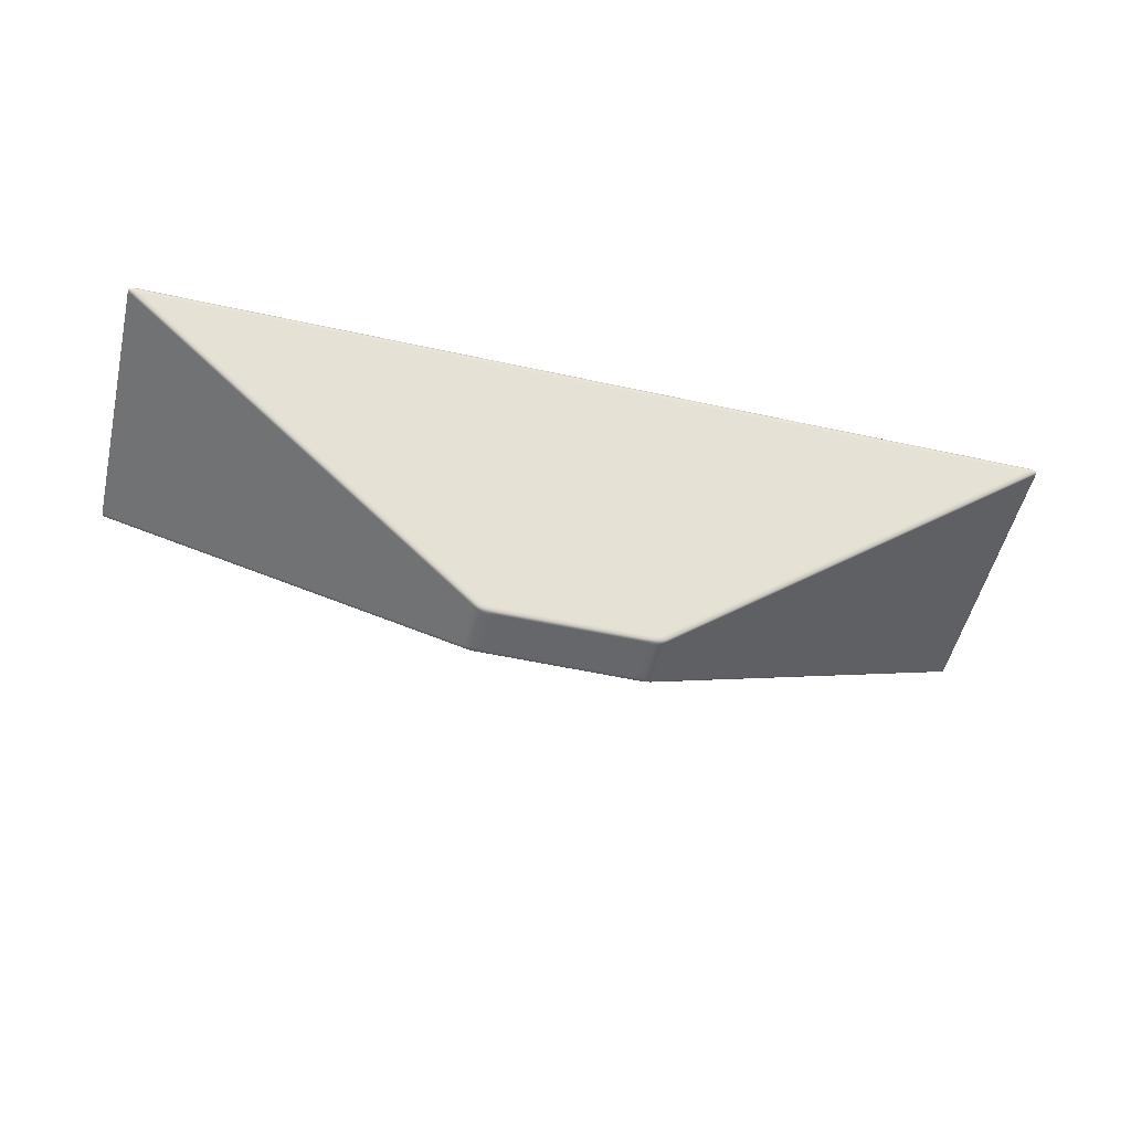
<metadata>
{"format":"obj","ext":"obj","renderer":"f3d","projection":"perspective","resolution":1024,"background":"white","views":[{"elev":-52.1,"azim":166.6,"up":"+Y"}]}
</metadata>
<code>
o table.001_Haymann_Lythos_Coffee_Table_mat1.001
v -0.1393 -0 0.2502
v -0.1393 -0 0.2482
v -0.1386 -0 0.2467
v -0.1393 0 0.3245
v -0.1393 0 0.3267
v -0.1374 -0 0.2461
v -0.1353 -0 0.2457
v -0.1303 -0 0.2455
v 0.1229 -0 0.2455
v 0.1303 -0 0.2455
v 0.1353 -0 0.2457
v -0.1235 -0 0.2455
v 0.1374 -0 0.2461
v 0.1386 -0 0.2467
v 0.1393 -0 0.2482
v 0.1303 0 0.3294
v 0.1393 0 0.3247
v 0.1393 0 0.3267
v 0.1386 0 0.3282
v 0.1393 -0 0.2504
v 0.1374 0 0.3288
v 0.1353 0 0.3292
v -0.1386 0 0.3282
v -0.1374 0 0.3288
v -0.1353 0 0.3292
v 0.1236 0 0.3294
v -0.1237 0 0.3294
v -0.1303 0 0.3294
v 0.8318 0.4657 0.5417
v 0.838 0.4657 0.5417
v 0.8421 0.4657 0.5415
v -0.8318 0.4657 0.5417
v -0.838 0.4657 0.5417
v 0.8428 0.4657 0.5414
v 0.8433 0.4657 0.5411
v 0.8439 0.4657 0.5399
v 0.8439 0.4657 0.03691
v 0.8439 0.4657 0.03504
v 0.8433 0.4657 0.03381
v 0.8439 0.4657 0.538
v 0.8428 0.4657 0.03357
v 0.8421 0.4657 0.03343
v 0.838 0.4657 0.03325
v -0.8439 0.4657 0.03504
v -0.8318 0.4657 0.03325
v -0.838 0.4657 0.03325
v -0.8421 0.4657 0.03343
v 0.8318 0.4657 0.03325
v -0.8428 0.4657 0.03357
v -0.8433 0.4657 0.03381
v -0.8421 0.4657 0.5415
v -0.8428 0.4657 0.5414
v -0.8433 0.4657 0.5411
v -0.8439 0.4657 0.03691
v -0.8439 0.4657 0.538
v -0.8439 0.4657 0.5399
v 0.8376 0.4498 0.5467
v -0.8376 0.4498 0.5467
v -0.1553 0.01014 0.3413
v 0.1552 0.01014 0.3413
v 0.8607 0.4498 0.03517
v 0.8607 0.4498 0.5398
v 0.1787 0.01014 0.3342
v 0.1787 0.01014 0.2409
v -0.8376 0.4498 0.02818
v 0.8376 0.4498 0.02818
v 0.1546 0.01014 0.2336
v -0.1551 0.01014 0.2336
v -0.8607 0.4498 0.5398
v -0.8607 0.4498 0.03516
v -0.1787 0.01014 0.2407
v -0.1787 0.01014 0.334
v 0.8419 0.4653 0.5481
v 0.8318 0.4657 0.545
v -0.8318 0.4657 0.545
v -0.8419 0.4653 0.5481
v 0.8651 0.4653 0.03385
v 0.8549 0.4657 0.03691
v 0.8549 0.4657 0.538
v 0.8651 0.4653 0.5411
v -0.8419 0.4653 0.02687
v -0.8318 0.4657 0.02996
v 0.8318 0.4657 0.02996
v 0.8419 0.4653 0.02687
v -0.8651 0.4653 0.5411
v -0.8549 0.4657 0.538
v -0.8549 0.4657 0.03691
v -0.8651 0.4653 0.03385
v 0.8482 0.4638 0.5505
v 0.8452 0.4649 0.5493
v -0.8452 0.4649 0.5493
v -0.8482 0.4638 0.5505
v 0.8505 0.4613 0.5507
v -0.8505 0.4613 0.5507
v 0.8489 0.4586 0.5506
v -0.8489 0.4586 0.5506
v 0.8433 0.4535 0.5485
v 0.8463 0.456 0.5496
v -0.8463 0.456 0.5496
v -0.8433 0.4535 0.5485
v 0.8731 0.4638 0.03197
v 0.8691 0.4649 0.03287
v 0.8691 0.4649 0.5421
v 0.8731 0.4638 0.543
v 0.8737 0.4613 0.03127
v 0.8737 0.4613 0.5437
v 0.8735 0.4586 0.03176
v 0.8735 0.4586 0.5432
v 0.8665 0.4535 0.03343
v 0.8703 0.456 0.03254
v 0.8703 0.456 0.5424
v 0.8665 0.4535 0.5415
v -0.8482 0.4638 0.02446
v -0.8452 0.4649 0.02566
v 0.8452 0.4649 0.02566
v 0.8482 0.4638 0.02446
v -0.8505 0.4613 0.02427
v 0.8505 0.4613 0.02427
v -0.8489 0.4586 0.02433
v 0.8489 0.4586 0.02433
v -0.8433 0.4535 0.02645
v -0.8463 0.456 0.02531
v 0.8463 0.456 0.02531
v 0.8433 0.4535 0.02645
v -0.8731 0.4638 0.543
v -0.8691 0.4649 0.5421
v -0.8691 0.4649 0.03287
v -0.8731 0.4638 0.03197
v -0.8737 0.4613 0.5437
v -0.8737 0.4613 0.03127
v -0.8735 0.4586 0.5432
v -0.8735 0.4586 0.03176
v -0.8665 0.4535 0.5415
v -0.8703 0.456 0.5424
v -0.8703 0.456 0.03254
v -0.8665 0.4535 0.03343
v -0.1546 0.000402 0.2479
v -0.1469 -0 0.2502
v -0.1469 0 0.3245
v -0.1546 0.000402 0.3268
v 0.1305 0.000402 0.2409
v 0.1229 -0 0.2432
v -0.1235 -0 0.2432
v -0.1311 0.000402 0.2409
v 0.1546 0.000402 0.3269
v 0.1469 0 0.3247
v 0.1469 -0 0.2504
v 0.1546 0.000402 0.2482
v -0.1313 0.000402 0.334
v -0.1237 0 0.3317
v 0.1236 0 0.3317
v 0.1312 0.000402 0.334
v -0.1615 0.001606 0.2459
v -0.1615 0.001606 0.3288
v -0.1676 0.003614 0.244
v -0.1676 0.003614 0.3307
v -0.173 0.006426 0.2424
v -0.173 0.006426 0.3323
v 0.1374 0.001606 0.2388
v -0.1379 0.001606 0.2388
v 0.1435 0.003614 0.237
v -0.144 0.003614 0.237
v 0.1488 0.006426 0.2354
v -0.1493 0.006426 0.2354
v 0.1615 0.001606 0.329
v 0.1615 0.001606 0.2461
v 0.1676 0.003614 0.3308
v 0.1676 0.003614 0.2443
v 0.173 0.006426 0.3324
v 0.173 0.006426 0.2427
v -0.1381 0.001606 0.3361
v 0.138 0.001606 0.3361
v -0.1442 0.003614 0.3379
v 0.1441 0.003614 0.3379
v -0.1495 0.006426 0.3396
v 0.1494 0.006426 0.3396
v 0.1697 0.01014 0.341
v 0.8517 0.4498 0.5464
v 0.8446 0.4498 0.5467
v 0.1626 0.01014 0.3413
v -0.1697 0.01014 0.341
v -0.1626 0.01014 0.3413
v -0.8446 0.4498 0.5467
v -0.8517 0.4498 0.5464
v 0.1777 0.01014 0.2364
v 0.8597 0.4498 0.03091
v 0.8607 0.4498 0.03303
v 0.1787 0.01014 0.2385
v -0.1697 0.01014 0.2339
v -0.8517 0.4498 0.02849
v -0.8446 0.4498 0.02818
v -0.1626 0.01014 0.2336
v -0.856 0.4653 0.5478
v -0.849 0.4653 0.5481
v -0.8388 0.4657 0.545
v -0.8458 0.4657 0.5447
v 0.8641 0.4653 0.5453
v 0.8651 0.4653 0.5432
v 0.8549 0.4657 0.5401
v 0.8538 0.4657 0.5422
v -0.8641 0.4653 0.0296
v -0.8651 0.4653 0.03172
v -0.8549 0.4657 0.03481
v -0.8538 0.4657 0.03269
v 0.856 0.4653 0.02717
v 0.849 0.4653 0.02687
v 0.8388 0.4657 0.02996
v 0.8458 0.4657 0.03026
v -0.8561 0.4585 0.5506
v -0.8635 0.4585 0.5502
v -0.8607 0.4559 0.5493
v -0.8534 0.456 0.5496
v -0.8576 0.4613 0.5507
v -0.8647 0.4613 0.5504
v -0.8554 0.4638 0.5505
v -0.8628 0.4639 0.5501
v -0.8595 0.4649 0.5489
v -0.8523 0.4649 0.5493
v 0.8735 0.4585 0.5453
v 0.8724 0.4585 0.5476
v 0.8692 0.4559 0.5467
v 0.8703 0.456 0.5445
v 0.8737 0.4613 0.5458
v 0.8727 0.4613 0.5479
v 0.8731 0.4638 0.5451
v 0.8719 0.4639 0.5474
v 0.868 0.4649 0.5464
v 0.8691 0.4649 0.5442
v -0.8735 0.4585 0.02958
v -0.8724 0.4585 0.02736
v -0.8692 0.4559 0.02821
v -0.8703 0.456 0.03039
v -0.8737 0.4613 0.02912
v -0.8727 0.4613 0.027
v -0.8731 0.4638 0.02979
v -0.8719 0.4639 0.02756
v -0.868 0.4649 0.02855
v -0.8691 0.4649 0.03072
v 0.8561 0.4585 0.02434
v 0.8635 0.4585 0.02468
v 0.8607 0.4559 0.02564
v 0.8534 0.456 0.02532
v 0.8576 0.4613 0.02427
v 0.8647 0.4613 0.02458
v 0.8554 0.4638 0.02447
v 0.8628 0.4639 0.02483
v 0.8595 0.4649 0.02599
v 0.8523 0.4649 0.02566
v -0.1536 0.000402 0.3313
v -0.1546 0.000402 0.3292
v -0.1469 0 0.3269
v -0.1459 0 0.329
v 0.1666 0.003614 0.3352
v 0.1676 0.003614 0.3331
v 0.173 0.006426 0.3347
v 0.172 0.006426 0.3368
v -0.1455 0.000402 0.2412
v -0.1385 0.000402 0.2409
v -0.1308 -0 0.2432
v -0.1378 -0 0.2435
v 0.1585 0.003614 0.2373
v 0.1515 0.003614 0.237
v 0.1569 0.006426 0.2354
v 0.1639 0.006426 0.2357
v -0.172 0.006426 0.3368
v -0.173 0.006426 0.3347
v -0.1676 0.003614 0.3331
v -0.1666 0.003614 0.3352
v -0.1615 0.001606 0.3312
v -0.1605 0.001606 0.3334
v 0.1459 0 0.329
v 0.1469 0 0.3269
v 0.1546 0.000402 0.3292
v 0.1536 0.000402 0.3313
v 0.1615 0.001606 0.3312
v 0.1605 0.001606 0.3334
v -0.1639 0.006426 0.2357
v -0.1569 0.006426 0.2354
v -0.1515 0.003614 0.237
v -0.1585 0.003614 0.2373
v -0.1454 0.001606 0.2388
v -0.1524 0.001606 0.2391
v 0.1378 -0 0.2435
v 0.1308 -0 0.2432
v 0.1385 0.000402 0.2409
v 0.1455 0.000402 0.2412
v 0.1454 0.001606 0.2388
v 0.1524 0.001606 0.2391
v 0.8567 0.4498 0.5455
v 0.1747 0.01014 0.3401
v 0.8597 0.4498 0.544
v 0.1777 0.01014 0.3386
v 0.8607 0.4498 0.5419
v 0.1787 0.01014 0.3364
v -0.1747 0.01014 0.3401
v -0.8567 0.4498 0.5455
v -0.1777 0.01014 0.3386
v -0.8597 0.4498 0.544
v -0.8607 0.4498 0.5419
v -0.1787 0.01014 0.3364
v 0.8567 0.4498 0.0294
v 0.1747 0.01014 0.2348
v 0.8517 0.4498 0.02849
v 0.1697 0.01014 0.2339
v 0.8446 0.4498 0.02818
v 0.1626 0.01014 0.2336
v -0.8567 0.4498 0.0294
v -0.1747 0.01014 0.2348
v -0.8597 0.4498 0.03091
v -0.1777 0.01014 0.2364
v -0.8607 0.4498 0.03303
v -0.1787 0.01014 0.2385
v -0.8611 0.4653 0.5468
v -0.8508 0.4657 0.5438
v -0.8641 0.4653 0.5453
v -0.8538 0.4657 0.5422
v -0.8651 0.4653 0.5432
v -0.8549 0.4657 0.5401
v 0.8611 0.4653 0.5468
v 0.8508 0.4657 0.5438
v 0.856 0.4653 0.5478
v 0.8458 0.4657 0.5447
v 0.849 0.4653 0.5481
v 0.8388 0.4657 0.545
v -0.8611 0.4653 0.02808
v -0.8508 0.4657 0.03117
v -0.856 0.4653 0.02717
v -0.8458 0.4657 0.03026
v -0.849 0.4653 0.02687
v -0.8388 0.4657 0.02996
v 0.8611 0.4653 0.02808
v 0.8508 0.4657 0.03117
v 0.8641 0.4653 0.0296
v 0.8538 0.4657 0.03269
v 0.8651 0.4653 0.03172
v 0.8549 0.4657 0.03481
v -0.869 0.4584 0.5492
v -0.866 0.4559 0.5483
v -0.8724 0.4585 0.5476
v -0.8692 0.4559 0.5467
v -0.8735 0.4585 0.5453
v -0.8703 0.456 0.5445
v -0.8697 0.4613 0.5494
v -0.8727 0.4613 0.5479
v -0.8737 0.4613 0.5458
v -0.8684 0.464 0.5491
v -0.8719 0.4639 0.5474
v -0.8731 0.4638 0.5451
v -0.8648 0.465 0.548
v -0.868 0.4649 0.5464
v -0.8691 0.4649 0.5442
v 0.869 0.4584 0.5492
v 0.866 0.4559 0.5483
v 0.8635 0.4585 0.5502
v 0.8607 0.4559 0.5493
v 0.8561 0.4585 0.5506
v 0.8534 0.456 0.5496
v 0.8697 0.4613 0.5494
v 0.8647 0.4613 0.5504
v 0.8576 0.4613 0.5507
v 0.8684 0.464 0.5491
v 0.8628 0.4639 0.5501
v 0.8554 0.4638 0.5505
v 0.8648 0.465 0.548
v 0.8595 0.4649 0.5489
v 0.8523 0.4649 0.5493
v -0.869 0.4584 0.0257
v -0.866 0.4559 0.02661
v -0.8635 0.4585 0.02468
v -0.8607 0.4559 0.02564
v -0.8561 0.4585 0.02434
v -0.8534 0.456 0.02532
v -0.8697 0.4613 0.02549
v -0.8647 0.4613 0.02458
v -0.8576 0.4613 0.02427
v -0.8684 0.464 0.02587
v -0.8628 0.4639 0.02483
v -0.8554 0.4638 0.02447
v -0.8648 0.465 0.02696
v -0.8595 0.4649 0.02599
v -0.8523 0.4649 0.02566
v 0.869 0.4584 0.0257
v 0.866 0.4559 0.02661
v 0.8724 0.4585 0.02736
v 0.8692 0.4559 0.02821
v 0.8735 0.4585 0.02958
v 0.8703 0.456 0.03039
v 0.8697 0.4613 0.02549
v 0.8727 0.4613 0.027
v 0.8737 0.4613 0.02912
v 0.8684 0.464 0.02587
v 0.8719 0.4639 0.02756
v 0.8731 0.4638 0.02979
v 0.8648 0.465 0.02696
v 0.868 0.4649 0.02855
v 0.8691 0.4649 0.03072
v -0.1505 0.000402 0.3328
v -0.1429 0 0.3305
v -0.1455 0.000402 0.3337
v -0.1378 0 0.3314
v -0.1385 0.000402 0.334
v -0.1308 0 0.3317
v 0.1636 0.003614 0.3367
v 0.1689 0.006426 0.3384
v 0.1585 0.003614 0.3376
v 0.1639 0.006426 0.3393
v 0.1515 0.003614 0.3379
v 0.1569 0.006426 0.3396
v -0.1505 0.000402 0.2421
v -0.1429 -0 0.2444
v -0.1536 0.000402 0.2436
v -0.1459 -0 0.2459
v -0.1546 0.000402 0.2458
v -0.1469 -0 0.2481
v 0.1636 0.003614 0.2382
v 0.1689 0.006426 0.2366
v 0.1666 0.003614 0.2397
v 0.172 0.006426 0.2381
v 0.1676 0.003614 0.2418
v 0.173 0.006426 0.2402
v -0.1689 0.006426 0.3384
v -0.1636 0.003614 0.3367
v -0.1639 0.006426 0.3393
v -0.1585 0.003614 0.3376
v -0.1569 0.006426 0.3396
v -0.1515 0.003614 0.3379
v -0.1574 0.001606 0.3349
v -0.1524 0.001606 0.3358
v -0.1454 0.001606 0.3361
v 0.1429 0 0.3305
v 0.1505 0.000402 0.3328
v 0.1378 0 0.3314
v 0.1455 0.000402 0.3337
v 0.1308 0 0.3317
v 0.1385 0.000402 0.334
v 0.1574 0.001606 0.3349
v 0.1524 0.001606 0.3358
v 0.1454 0.001606 0.3361
v -0.1689 0.006426 0.2366
v -0.1636 0.003614 0.2382
v -0.172 0.006426 0.2381
v -0.1666 0.003614 0.2397
v -0.173 0.006426 0.2402
v -0.1676 0.003614 0.2418
v -0.1574 0.001606 0.24
v -0.1605 0.001606 0.2416
v -0.1615 0.001606 0.2437
v 0.1429 -0 0.2444
v 0.1505 0.000402 0.2421
v 0.1459 -0 0.2459
v 0.1536 0.000402 0.2436
v 0.1469 -0 0.2481
v 0.1546 0.000402 0.2458
v 0.1574 0.001606 0.24
v 0.1605 0.001606 0.2416
v 0.1615 0.001606 0.2437
v 0.8504 0.4535 0.5485
v -0.8665 0.4535 0.5436
v -0.8504 0.4535 0.02645
v 0.8665 0.4535 0.0313
v 0.8574 0.4535 0.5482
v -0.8504 0.4535 0.5485
v -0.8574 0.4535 0.5482
v 0.8655 0.4535 0.02918
v -0.8574 0.4535 0.02675
v 0.8625 0.4535 0.5473
v 0.8655 0.4535 0.5457
v 0.8665 0.4535 0.5436
v -0.8625 0.4535 0.5473
v -0.8655 0.4535 0.5457
v 0.8625 0.4535 0.02766
v 0.8574 0.4535 0.02675
v 0.8504 0.4535 0.02645
v -0.8625 0.4535 0.02766
v -0.8655 0.4535 0.02918
v -0.8665 0.4535 0.0313
f 1 2 3 4
f 5 4 3 6
f 5 6 7 8
f 9 10 11 12
f 8 12 11 13
f 8 13 14 15
f 5 8 15 16
f 17 18 19 20
f 15 20 19 21
f 15 21 22 16
f 23 5 16 24
f 25 24 16 26
f 25 26 27 28
f 29 30 31 32
f 33 32 31 34
f 33 34 35 36
f 37 38 39 40
f 36 40 39 41
f 36 41 42 43
f 33 36 43 44
f 45 46 47 48
f 43 48 47 49
f 43 49 50 44
f 51 33 44 52
f 53 52 44 54
f 53 54 55 56
f 57 58 59 60
f 61 62 63 64
f 65 66 67 68
f 69 70 71 72
f 73 74 75 76
f 77 78 79 80
f 81 82 83 84
f 85 86 87 88
f 89 90 91 92
f 93 89 92 94
f 95 93 94 96
f 97 98 99 100
f 101 102 103 104
f 105 101 104 106
f 107 105 106 108
f 109 110 111 112
f 113 114 115 116
f 117 113 116 118
f 119 117 118 120
f 121 122 123 124
f 125 126 127 128
f 129 125 128 130
f 131 129 130 132
f 133 134 135 136
f 137 138 139 140
f 141 142 143 144
f 145 146 147 148
f 149 150 151 152
f 153 137 140 154
f 155 153 154 156
f 157 155 156 158
f 159 141 144 160
f 161 159 160 162
f 163 161 162 164
f 165 145 148 166
f 167 165 166 168
f 169 167 168 170
f 171 149 152 172
f 173 171 172 174
f 175 173 174 176
f 177 178 179 180
f 181 182 183 184
f 185 186 187 188
f 189 190 191 192
f 193 194 195 196
f 197 198 199 200
f 201 202 203 204
f 205 206 207 208
f 209 210 211 212
f 210 209 213 214
f 214 213 215 216
f 193 217 218 194
f 219 220 221 222
f 220 219 223 224
f 224 223 225 226
f 197 227 228 198
f 229 230 231 232
f 230 229 233 234
f 234 233 235 236
f 201 237 238 202
f 239 240 241 242
f 240 239 243 244
f 244 243 245 246
f 205 247 248 206
f 249 250 251 252
f 253 254 255 256
f 257 258 259 260
f 261 262 263 264
f 265 266 267 268
f 268 267 269 270
f 270 269 250 249
f 271 272 273 274
f 274 273 275 276
f 276 275 254 253
f 277 278 279 280
f 280 279 281 282
f 282 281 258 257
f 283 284 285 286
f 286 285 287 288
f 288 287 262 261
f 289 178 177 290
f 291 289 290 292
f 293 291 292 294
f 295 181 184 296
f 297 295 296 298
f 299 300 297 298
f 301 186 185 302
f 303 301 302 304
f 305 303 304 306
f 307 190 189 308
f 309 307 308 310
f 311 309 310 312
f 313 193 196 314
f 315 313 314 316
f 317 315 316 318
f 319 197 200 320
f 321 319 320 322
f 323 321 322 324
f 325 201 204 326
f 327 325 326 328
f 329 327 328 330
f 331 205 208 332
f 333 331 332 334
f 335 333 334 336
f 210 337 338 211
f 339 340 338 337
f 341 342 340 339
f 337 210 214 343
f 339 337 343 344
f 341 339 344 345
f 343 214 216 346
f 344 343 346 347
f 345 344 347 348
f 313 349 217 193
f 313 315 350 349
f 315 317 351 350
f 220 352 353 221
f 354 355 353 352
f 356 357 355 354
f 352 220 224 358
f 354 352 358 359
f 356 354 359 360
f 358 224 226 361
f 359 358 361 362
f 360 359 362 363
f 319 364 227 197
f 319 321 365 364
f 321 323 366 365
f 230 367 368 231
f 369 370 368 367
f 371 372 370 369
f 367 230 234 373
f 369 367 373 374
f 371 369 374 375
f 373 234 236 376
f 374 373 376 377
f 375 374 377 378
f 325 379 237 201
f 325 327 380 379
f 327 329 381 380
f 240 382 383 241
f 384 385 383 382
f 386 387 385 384
f 382 240 244 388
f 384 382 388 389
f 386 384 389 390
f 388 244 246 391
f 389 388 391 392
f 390 389 392 393
f 331 394 247 205
f 331 333 395 394
f 333 335 396 395
f 397 249 252 398
f 399 397 398 400
f 401 399 400 402
f 403 253 256 404
f 405 403 404 406
f 407 405 406 408
f 409 257 260 410
f 411 409 410 412
f 413 411 412 414
f 415 261 264 416
f 417 415 416 418
f 419 417 418 420
f 421 265 268 422
f 423 421 422 424
f 425 423 424 426
f 422 268 270 427
f 424 422 427 428
f 426 424 428 429
f 427 270 249 397
f 428 427 397 399
f 429 428 399 401
f 430 271 274 431
f 432 430 431 433
f 434 432 433 435
f 431 274 276 436
f 433 431 436 437
f 435 433 437 438
f 436 276 253 403
f 437 436 403 405
f 438 437 405 407
f 439 277 280 440
f 441 439 440 442
f 443 441 442 444
f 440 280 282 445
f 442 440 445 446
f 444 442 446 447
f 445 282 257 409
f 446 445 409 411
f 447 446 411 413
f 448 283 286 449
f 450 448 449 451
f 452 450 451 453
f 449 286 288 454
f 451 449 454 455
f 453 451 455 456
f 454 288 261 415
f 455 454 415 417
f 456 455 417 419
f 180 179 57 60
f 182 59 58 183
f 73 323 324 74
f 195 194 76 75
f 89 363 366 90
f 194 218 91 76
f 93 360 363 89
f 215 213 94 92
f 356 360 93 95
f 94 213 209 96
f 457 357 98 97
f 96 209 212 99
f 149 401 402 150
f 434 435 152 151
f 171 429 401 149
f 435 438 172 152
f 173 426 429 171
f 438 407 174 172
f 175 425 426 173
f 407 408 176 174
f 300 299 69 72
f 312 71 70 311
f 85 317 318 86
f 203 202 88 87
f 125 348 351 126
f 202 238 127 88
f 129 345 348 125
f 235 233 130 128
f 341 345 129 131
f 130 233 229 132
f 458 342 134 133
f 132 229 232 135
f 137 413 414 138
f 251 250 140 139
f 153 447 413 137
f 250 269 154 140
f 155 444 447 153
f 269 267 156 154
f 157 443 444 155
f 267 266 158 156
f 192 191 65 68
f 306 67 66 305
f 81 329 330 82
f 207 206 84 83
f 113 378 381 114
f 206 248 115 84
f 117 375 378 113
f 245 243 118 116
f 371 375 117 119
f 118 243 239 120
f 459 372 122 121
f 120 239 242 123
f 141 285 284 142
f 259 258 144 143
f 159 287 285 141
f 258 281 160 144
f 161 262 287 159
f 281 279 162 160
f 163 263 262 161
f 279 278 164 162
f 188 187 61 64
f 294 63 62 293
f 77 335 336 78
f 199 198 80 79
f 101 393 396 102
f 198 228 103 80
f 105 390 393 101
f 225 223 106 104
f 386 390 105 107
f 106 223 219 108
f 460 387 110 109
f 108 219 222 111
f 145 273 272 146
f 452 453 148 147
f 165 275 273 145
f 453 456 166 148
f 167 254 275 165
f 456 419 168 166
f 169 255 254 167
f 419 420 170 168
f 251 139 4 5
f 139 138 1 4
f 138 414 2 1
f 414 412 3 2
f 412 410 6 3
f 410 260 7 6
f 260 259 8 7
f 259 143 12 8
f 143 142 9 12
f 142 284 10 9
f 284 283 11 10
f 283 448 13 11
f 448 450 14 13
f 450 452 15 14
f 452 147 20 15
f 147 146 17 20
f 146 272 18 17
f 272 271 19 18
f 271 430 21 19
f 430 432 22 21
f 432 434 16 22
f 434 151 26 16
f 151 150 27 26
f 150 402 28 27
f 402 400 25 28
f 400 398 24 25
f 398 252 23 24
f 252 251 5 23
f 97 100 58 57
f 175 176 60 59
f 109 112 62 61
f 169 170 64 63
f 121 124 66 65
f 163 164 68 67
f 133 136 70 69
f 157 158 72 71
f 178 461 457 179
f 180 408 406 177
f 423 425 182 181
f 462 463 184 183
f 186 464 460 187
f 188 420 418 185
f 190 465 459 191
f 192 278 277 189
f 289 466 461 178
f 177 406 404 290
f 467 466 289 291
f 404 256 292 290
f 468 467 291 293
f 256 255 294 292
f 421 423 181 295
f 463 469 296 184
f 297 265 421 295
f 296 469 470 298
f 300 266 265 297
f 298 470 458 299
f 301 471 464 186
f 185 418 416 302
f 472 471 301 303
f 416 264 304 302
f 473 472 303 305
f 264 263 306 304
f 307 474 465 190
f 189 277 439 308
f 475 474 307 309
f 439 441 310 308
f 476 475 309 311
f 441 443 312 310
f 179 457 97 57
f 60 176 408 180
f 425 175 59 182
f 100 462 183 58
f 299 458 133 69
f 72 158 266 300
f 443 157 71 312
f 136 476 311 70
f 191 459 121 65
f 68 164 278 192
f 263 163 67 306
f 124 473 305 66
f 187 460 109 61
f 64 170 420 188
f 255 169 63 294
f 112 468 293 62
f 195 75 32 33
f 75 74 29 32
f 74 324 30 29
f 324 322 31 30
f 322 320 34 31
f 320 200 35 34
f 200 199 36 35
f 199 79 40 36
f 79 78 37 40
f 78 336 38 37
f 336 334 39 38
f 334 332 41 39
f 332 208 42 41
f 208 207 43 42
f 207 83 48 43
f 83 82 45 48
f 82 330 46 45
f 330 328 47 46
f 328 326 49 47
f 326 204 50 49
f 204 203 44 50
f 203 87 54 44
f 87 86 55 54
f 86 318 56 55
f 318 316 53 56
f 316 314 52 53
f 314 196 51 52
f 196 195 33 51
f 73 76 91 90
f 77 80 103 102
f 81 84 115 114
f 85 88 127 126
f 217 216 215 218
f 227 226 225 228
f 237 236 235 238
f 247 246 245 248
f 349 346 216 217
f 347 346 349 350
f 348 347 350 351
f 364 361 226 227
f 362 361 364 365
f 363 362 365 366
f 379 376 236 237
f 377 376 379 380
f 378 377 380 381
f 394 391 246 247
f 392 391 394 395
f 393 392 395 396
f 323 73 90 366
f 218 215 92 91
f 317 85 126 351
f 238 235 128 127
f 329 81 114 381
f 248 245 116 115
f 335 77 102 396
f 228 225 104 103
f 95 96 99 98
f 107 108 111 110
f 119 120 123 122
f 131 132 135 134
f 463 462 212 211
f 467 468 222 221
f 475 476 232 231
f 472 473 242 241
f 469 463 211 338
f 340 470 469 338
f 342 458 470 340
f 466 467 221 353
f 355 461 466 353
f 357 457 461 355
f 474 475 231 368
f 370 465 474 368
f 372 459 465 370
f 471 472 241 383
f 385 464 471 383
f 387 460 464 385
f 357 356 95 98
f 462 100 99 212
f 342 341 131 134
f 476 136 135 232
f 372 371 119 122
f 473 124 123 242
f 387 386 107 110
f 468 112 111 222

</code>
